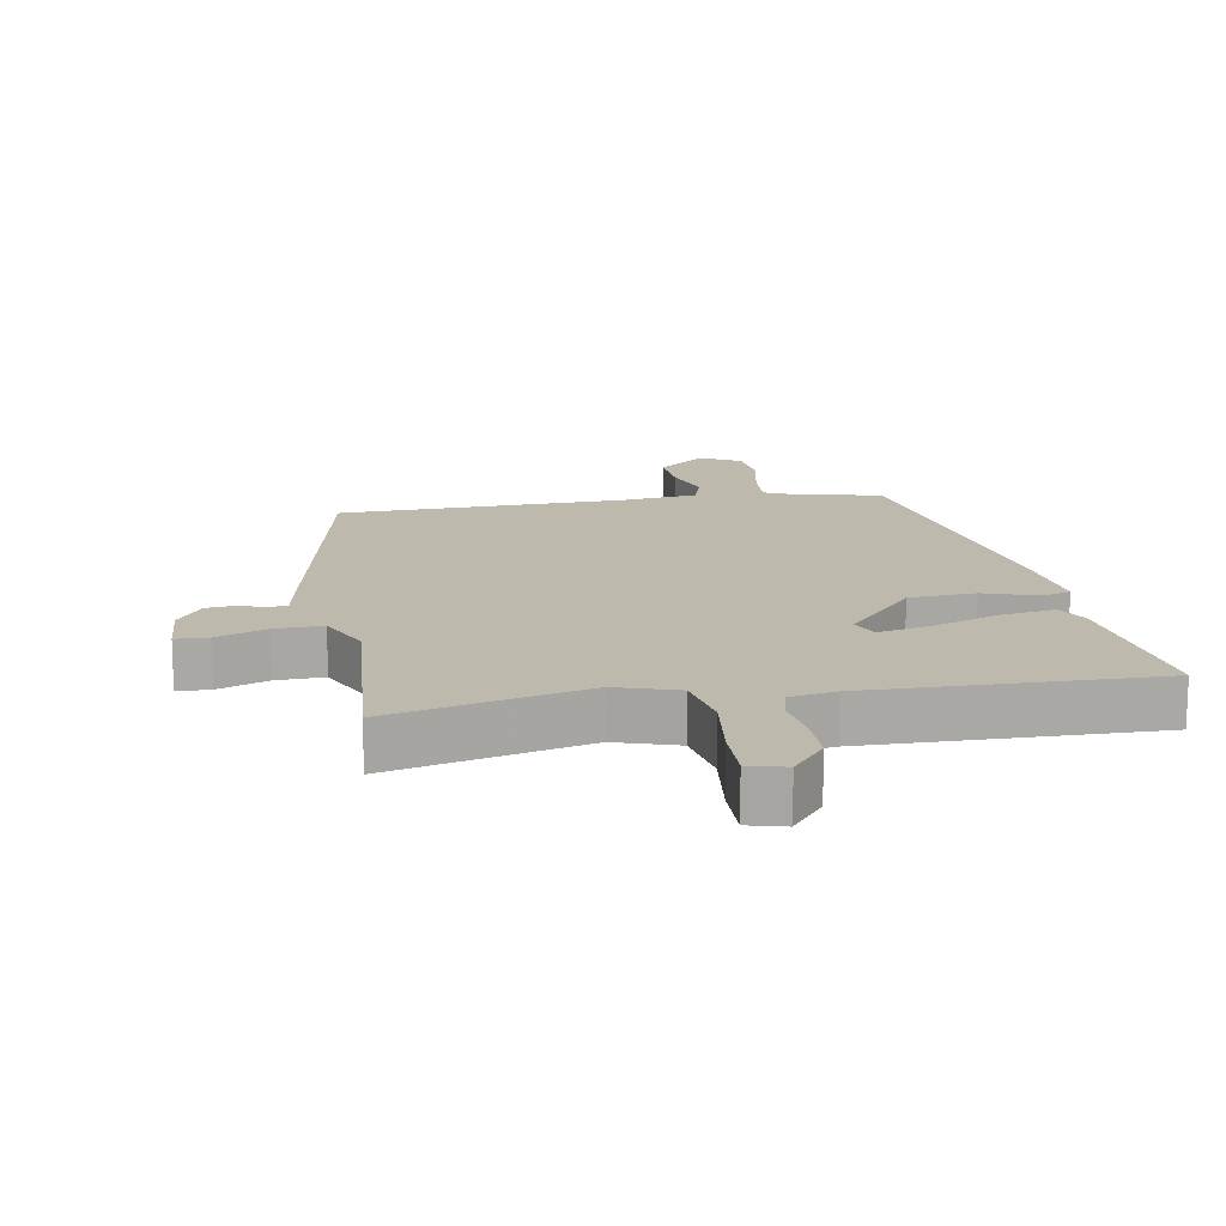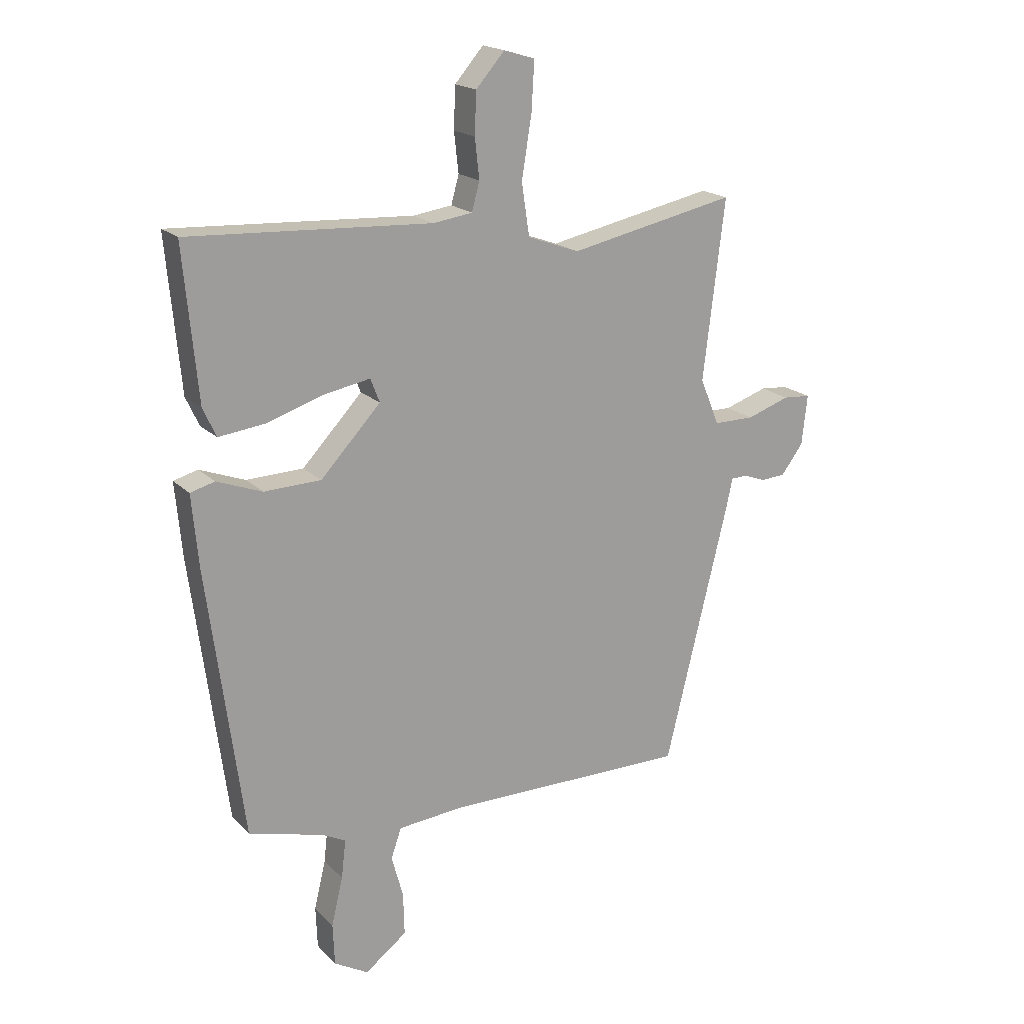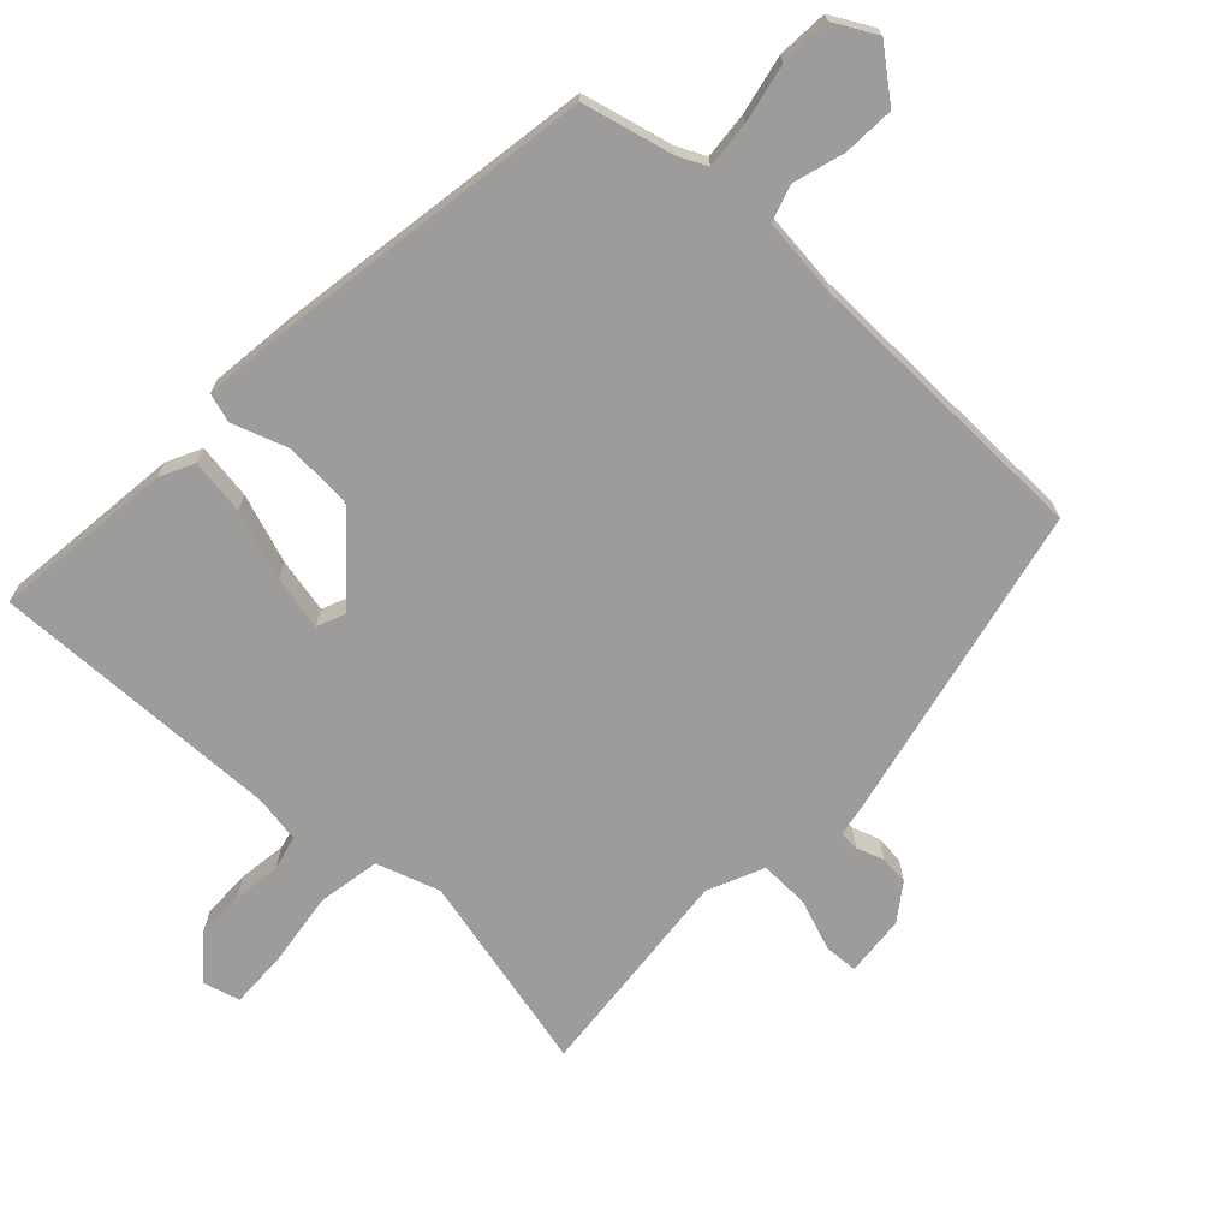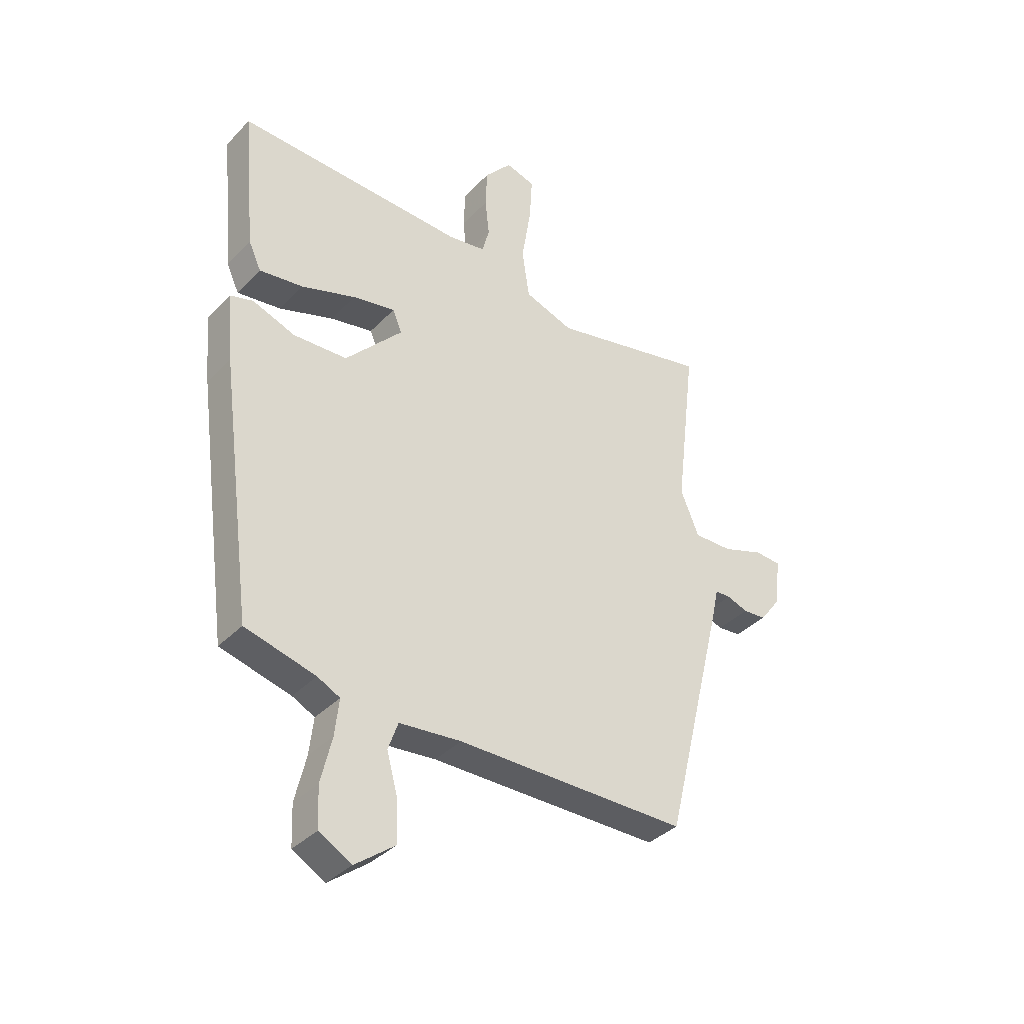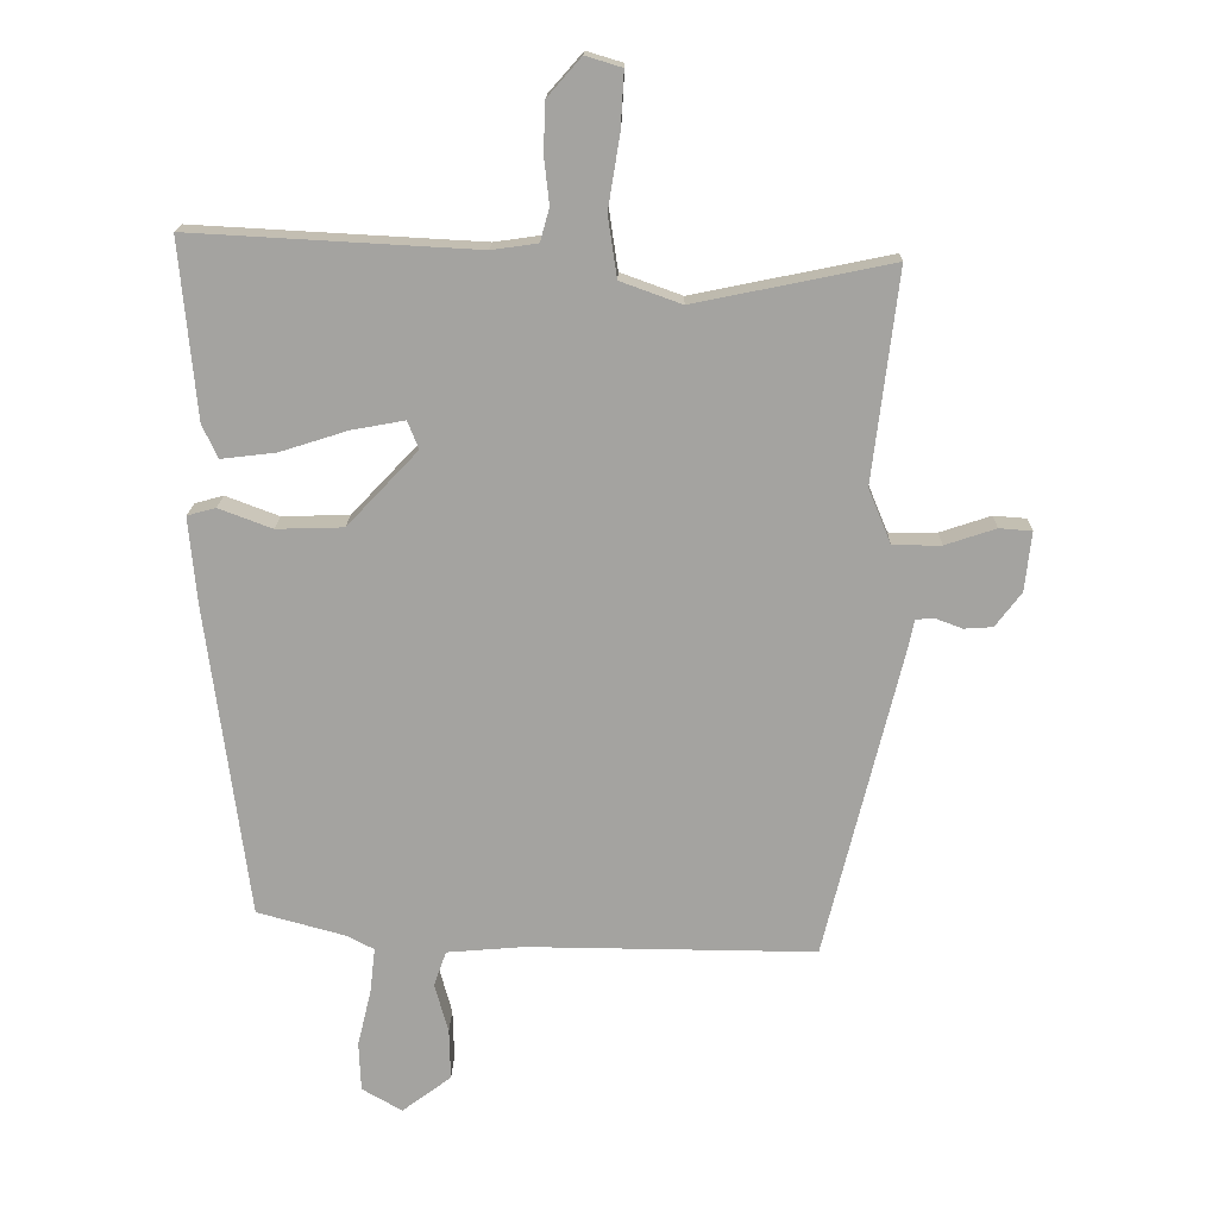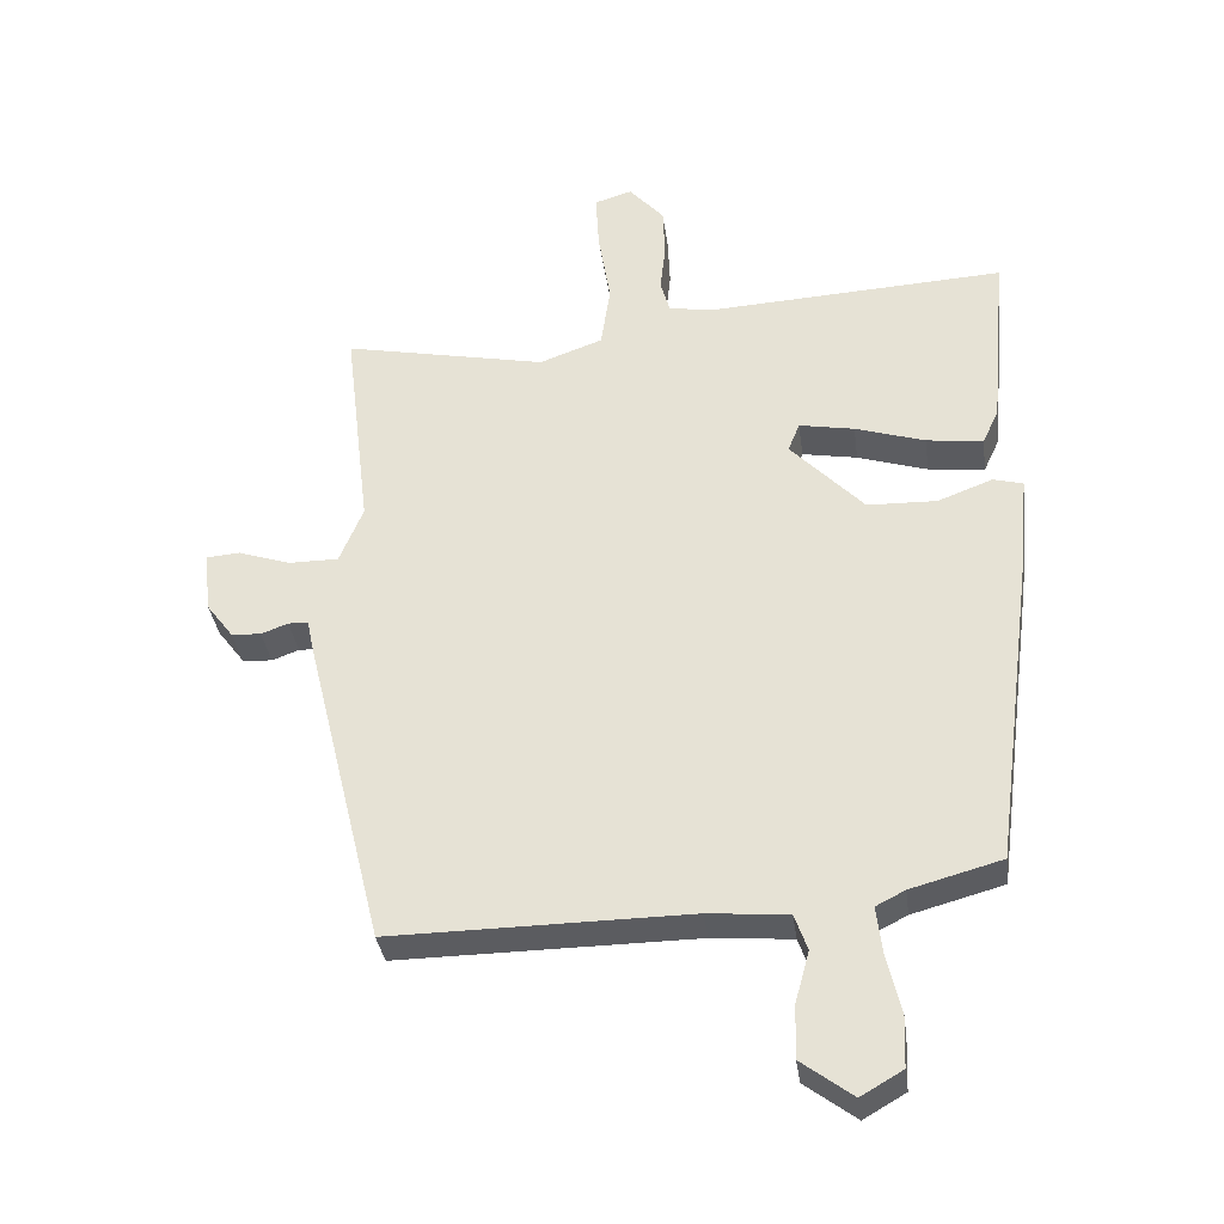
<metadata>
{"format":"obj","ext":"obj","renderer":"f3d","projection":"perspective","resolution":1024,"background":"white","views":[{"elev":15.3,"azim":-12.0,"up":"+Y"},{"elev":19.0,"azim":149.9,"up":"+Z"},{"elev":-70.2,"azim":135.2,"up":"+Y"},{"elev":-36.5,"azim":142.6,"up":"+Z"},{"elev":17.0,"azim":-178.8,"up":"+Z"},{"elev":-34.8,"azim":7.6,"up":"+Z"}]}
</metadata>
<code>
v -0.425 0.07 -0.526
v -0.542 0.07 -0.049
v -0.552 0.07 -0.001
v -0.582 0.07 0
v -0.622 0.07 -0.015
v -0.666 0.07 -0.012
v -0.706 0.07 0.041
v -0.716 0.07 0.132
v -0.666 0.07 0.136
v -0.588 0.07 0.11
v -0.514 0.07 0.11
v -0.479 0.07 0.195
v -0.518 0.07 0.519
v -0.215 0.07 0.457
v -0.121 0.07 0.491
v -0.107 0.07 0.585
v -0.125 0.07 0.697
v -0.13 0.07 0.783
v -0.074 0.07 0.8
v -0.022 0.07 0.741
v -0.019 0.07 0.666
v -0.027 0.07 0.594
v -0.013 0.07 0.543
v 0.058 0.07 0.533
v 0.497 0.07 0.557
v 0.472 0.07 0.284
v 0.448 0.07 0.232
v 0.364 0.07 0.242
v 0.26 0.07 0.275
v 0.178 0.07 0.29
v 0.161 0.07 0.247
v 0.27 0.07 0.132
v 0.373 0.07 0.129
v 0.455 0.07 0.16
v 0.499 0.07 0.148
v 0.487 0.07 0.017
v 0.423 0.07 -0.469
v 0.288 0.07 -0.506
v 0.245 0.07 -0.528
v 0.253 0.07 -0.598
v 0.274 0.07 -0.686
v 0.271 0.07 -0.762
v 0.209 0.07 -0.798
v 0.133 0.07 -0.741
v 0.135 0.07 -0.663
v 0.156 0.07 -0.586
v 0.137 0.07 -0.532
v 0.018 0.07 -0.522
v -0.425 0 -0.526
v -0.542 0 -0.049
v -0.552 0 -0.001
v -0.582 0 0
v -0.622 0 -0.015
v -0.666 0 -0.012
v -0.706 0 0.041
v -0.716 0 0.132
v -0.666 0 0.136
v -0.588 0 0.11
v -0.514 0 0.11
v -0.479 0 0.195
v -0.518 0 0.519
v -0.215 0 0.457
v -0.121 0 0.491
v -0.107 0 0.585
v -0.125 0 0.697
v -0.13 0 0.783
v -0.074 0 0.8
v -0.022 0 0.741
v -0.019 0 0.666
v -0.027 0 0.594
v -0.013 0 0.543
v 0.058 0 0.533
v 0.497 0 0.557
v 0.472 0 0.284
v 0.448 0 0.232
v 0.364 0 0.242
v 0.26 0 0.275
v 0.178 0 0.29
v 0.161 0 0.247
v 0.27 0 0.132
v 0.373 0 0.129
v 0.455 0 0.16
v 0.499 0 0.148
v 0.487 0 0.017
v 0.423 0 -0.469
v 0.288 0 -0.506
v 0.245 0 -0.528
v 0.253 0 -0.598
v 0.274 0 -0.686
v 0.271 0 -0.762
v 0.209 0 -0.798
v 0.133 0 -0.741
v 0.135 0 -0.663
v 0.156 0 -0.586
v 0.137 0 -0.532
v 0.018 0 -0.522
f 44 45 46
f 43 44 46
f 42 43 46
f 41 42 46
f 40 41 46
f 39 40 46 47
f 38 39 47 48
f 38 48 1
f 37 38 1
f 36 37 1
f 35 36 1
f 34 35 1
f 33 34 1
f 27 28 29
f 26 27 29
f 25 26 29
f 24 25 29
f 23 24 29 30
f 20 21 22
f 19 20 22
f 18 19 22
f 17 18 22
f 16 17 22
f 15 16 22 23
f 12 13 14
f 11 12 14 15
f 8 9 10
f 7 8 10
f 6 7 10
f 5 6 10
f 4 5 10
f 3 4 10 11
f 2 3 11
f 1 2 11
f 33 1 11
f 32 33 11
f 23 30 31
f 15 23 31
f 11 15 31
f 11 31 32
f 94 93 92
f 94 92 91
f 94 91 90
f 94 90 89
f 94 89 88
f 95 94 88 87
f 96 95 87 86
f 49 96 86
f 49 86 85
f 49 85 84
f 49 84 83
f 49 83 82
f 49 82 81
f 77 76 75
f 77 75 74
f 77 74 73
f 77 73 72
f 78 77 72 71
f 70 69 68
f 70 68 67
f 70 67 66
f 70 66 65
f 70 65 64
f 71 70 64 63
f 62 61 60
f 63 62 60 59
f 58 57 56
f 58 56 55
f 58 55 54
f 58 54 53
f 58 53 52
f 59 58 52 51
f 59 51 50
f 59 50 49
f 59 49 81
f 59 81 80
f 79 78 71
f 79 71 63
f 79 63 59
f 80 79 59
f 1 49 50 2
f 2 50 51 3
f 3 51 52 4
f 4 52 53 5
f 5 53 54 6
f 6 54 55 7
f 7 55 56 8
f 8 56 57 9
f 9 57 58 10
f 10 58 59 11
f 11 59 60 12
f 12 60 61 13
f 13 61 62 14
f 14 62 63 15
f 15 63 64 16
f 16 64 65 17
f 17 65 66 18
f 18 66 67 19
f 19 67 68 20
f 20 68 69 21
f 21 69 70 22
f 22 70 71 23
f 23 71 72 24
f 24 72 73 25
f 25 73 74 26
f 26 74 75 27
f 27 75 76 28
f 28 76 77 29
f 29 77 78 30
f 30 78 79 31
f 31 79 80 32
f 32 80 81 33
f 33 81 82 34
f 34 82 83 35
f 35 83 84 36
f 36 84 85 37
f 37 85 86 38
f 38 86 87 39
f 39 87 88 40
f 40 88 89 41
f 41 89 90 42
f 42 90 91 43
f 43 91 92 44
f 44 92 93 45
f 45 93 94 46
f 46 94 95 47
f 47 95 96 48
f 48 96 49 1

</code>
